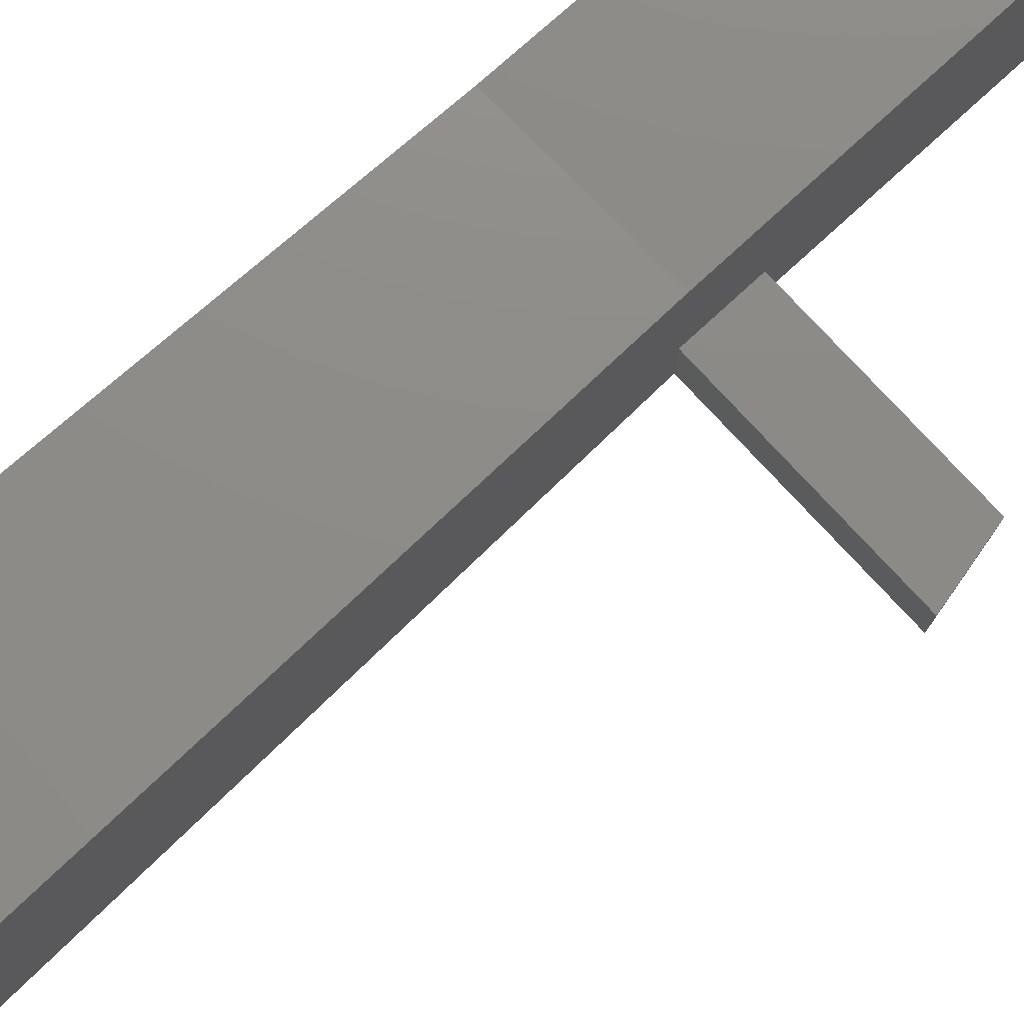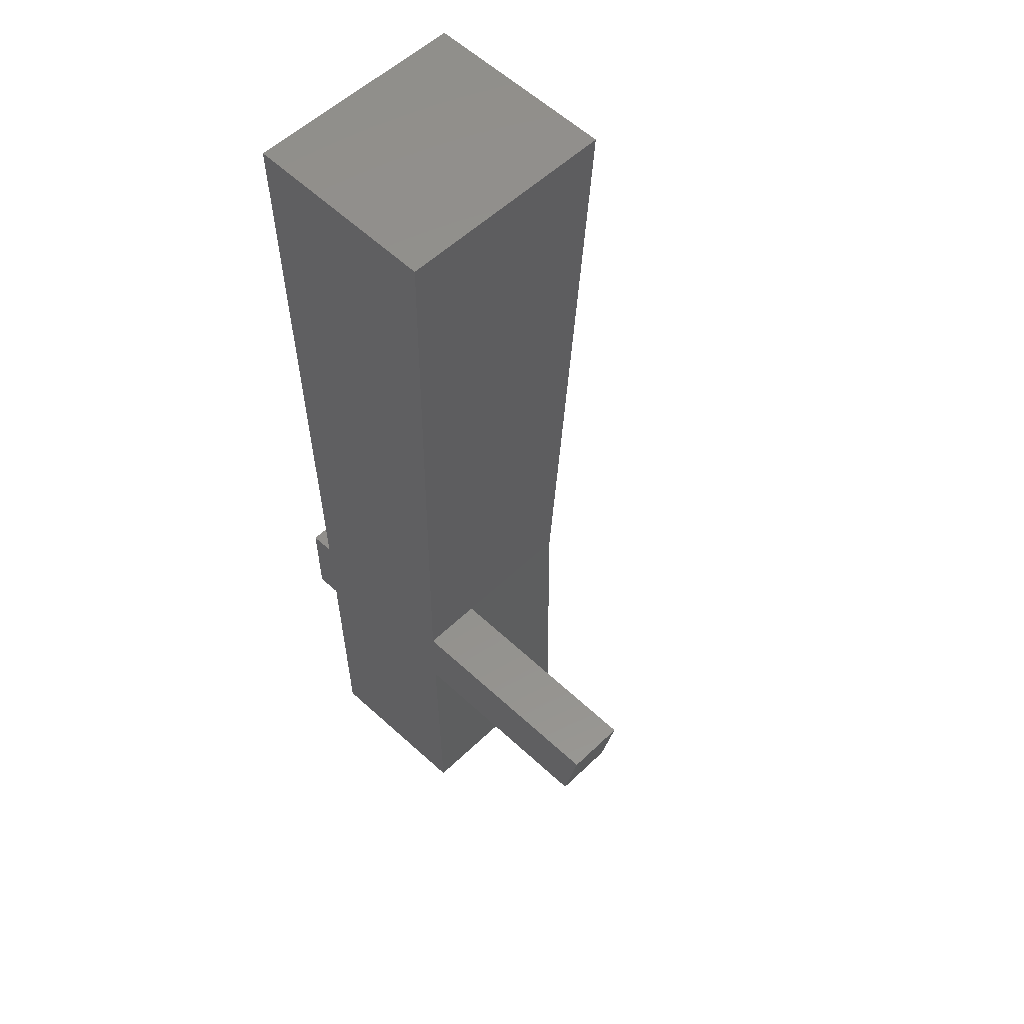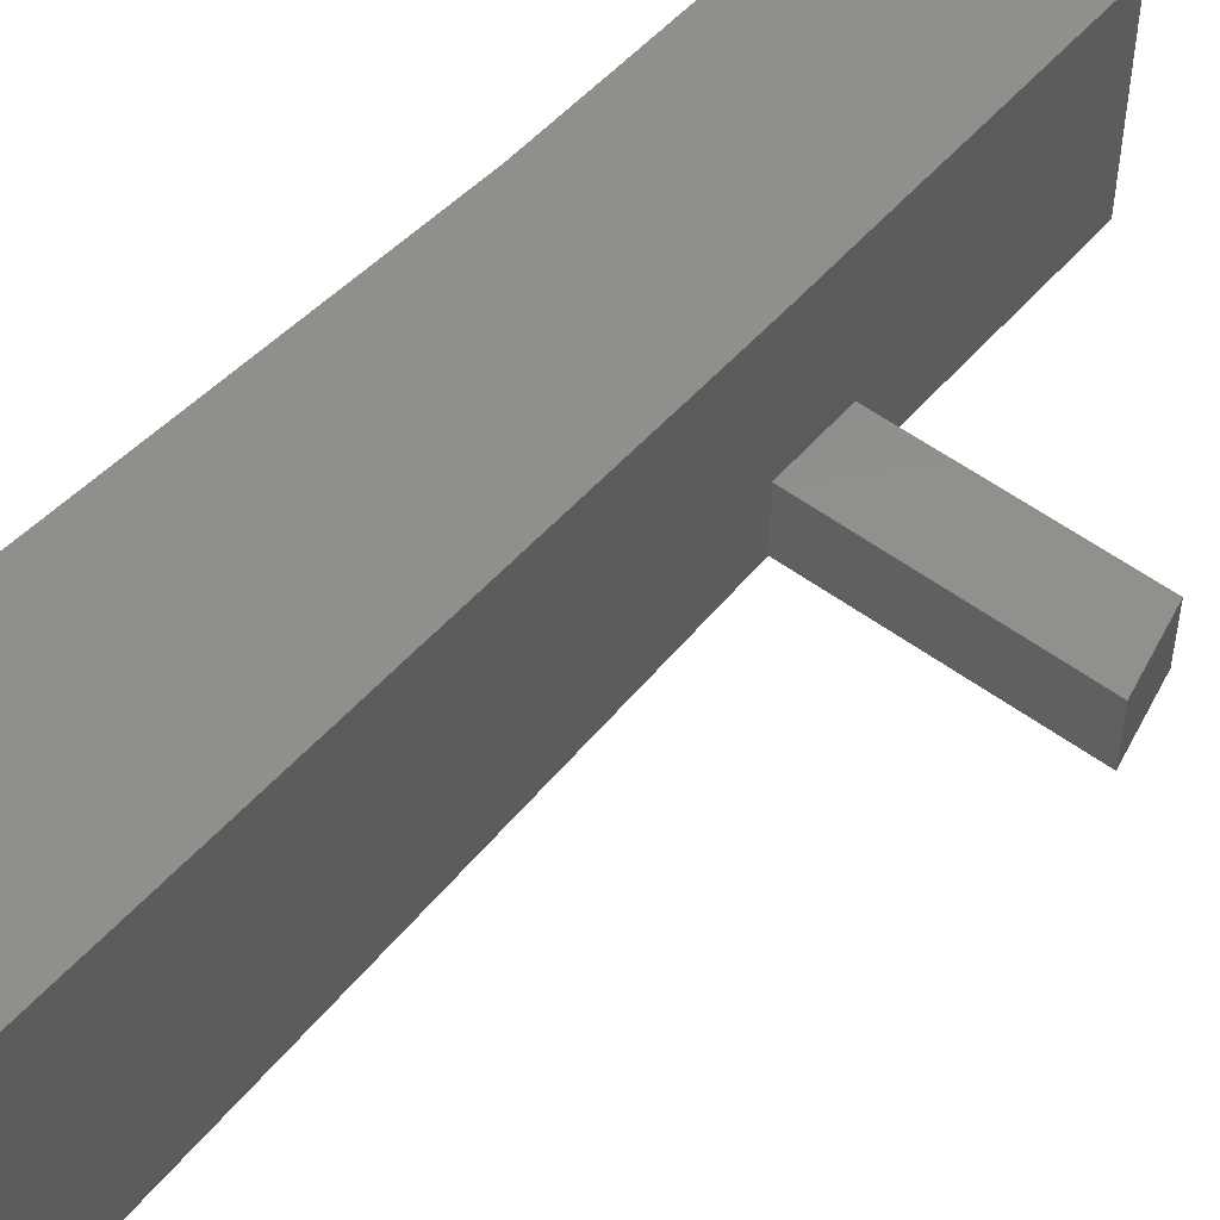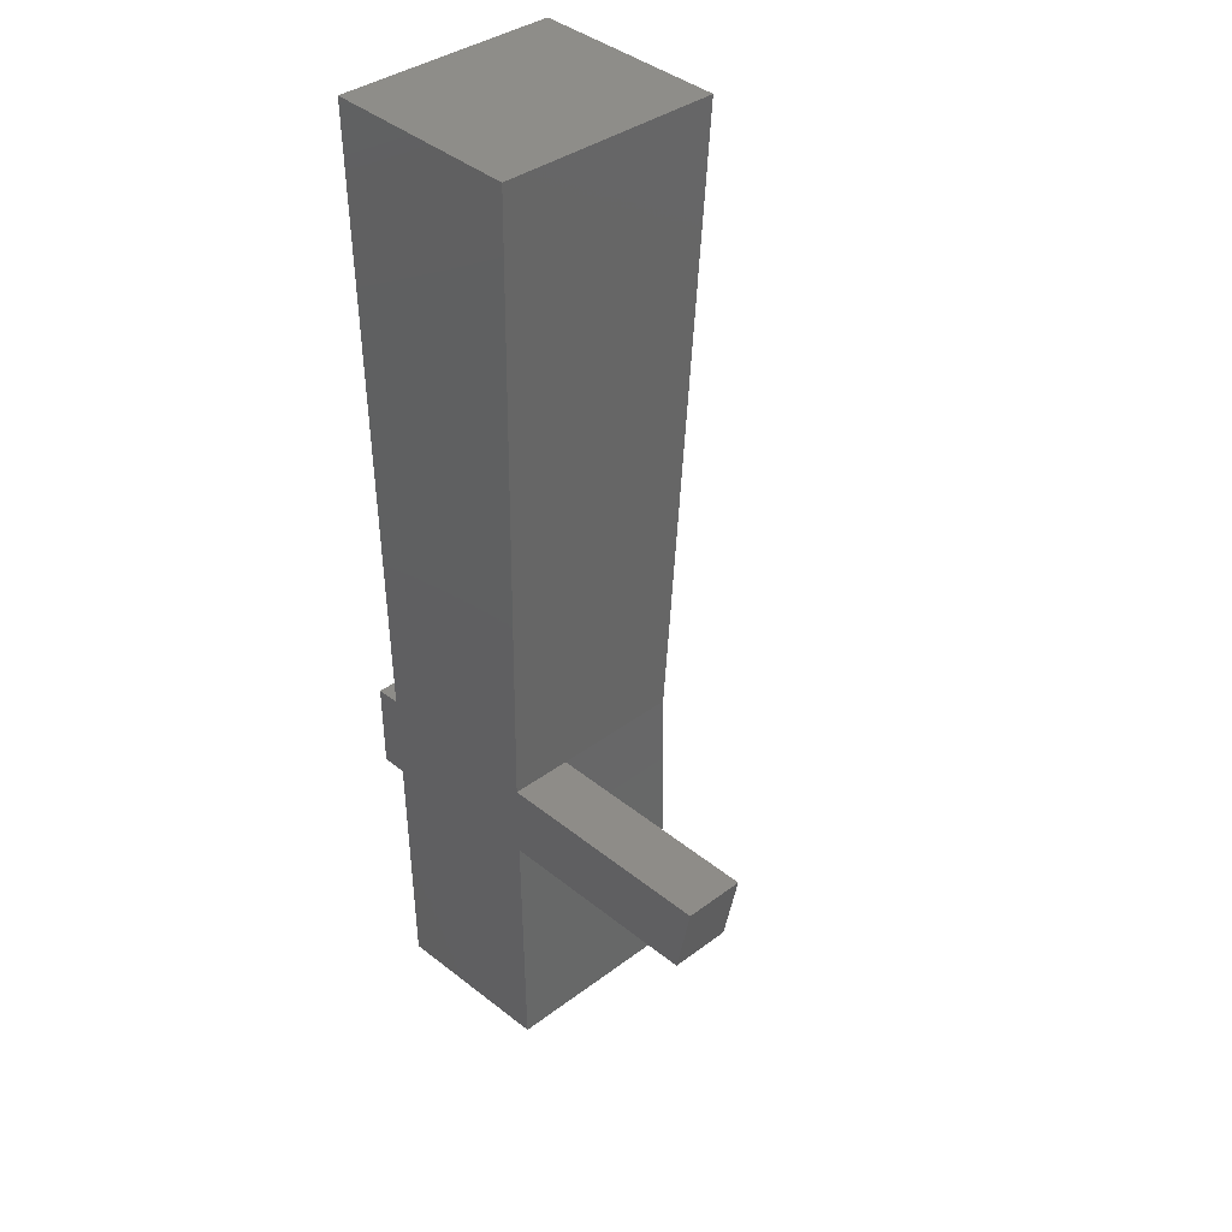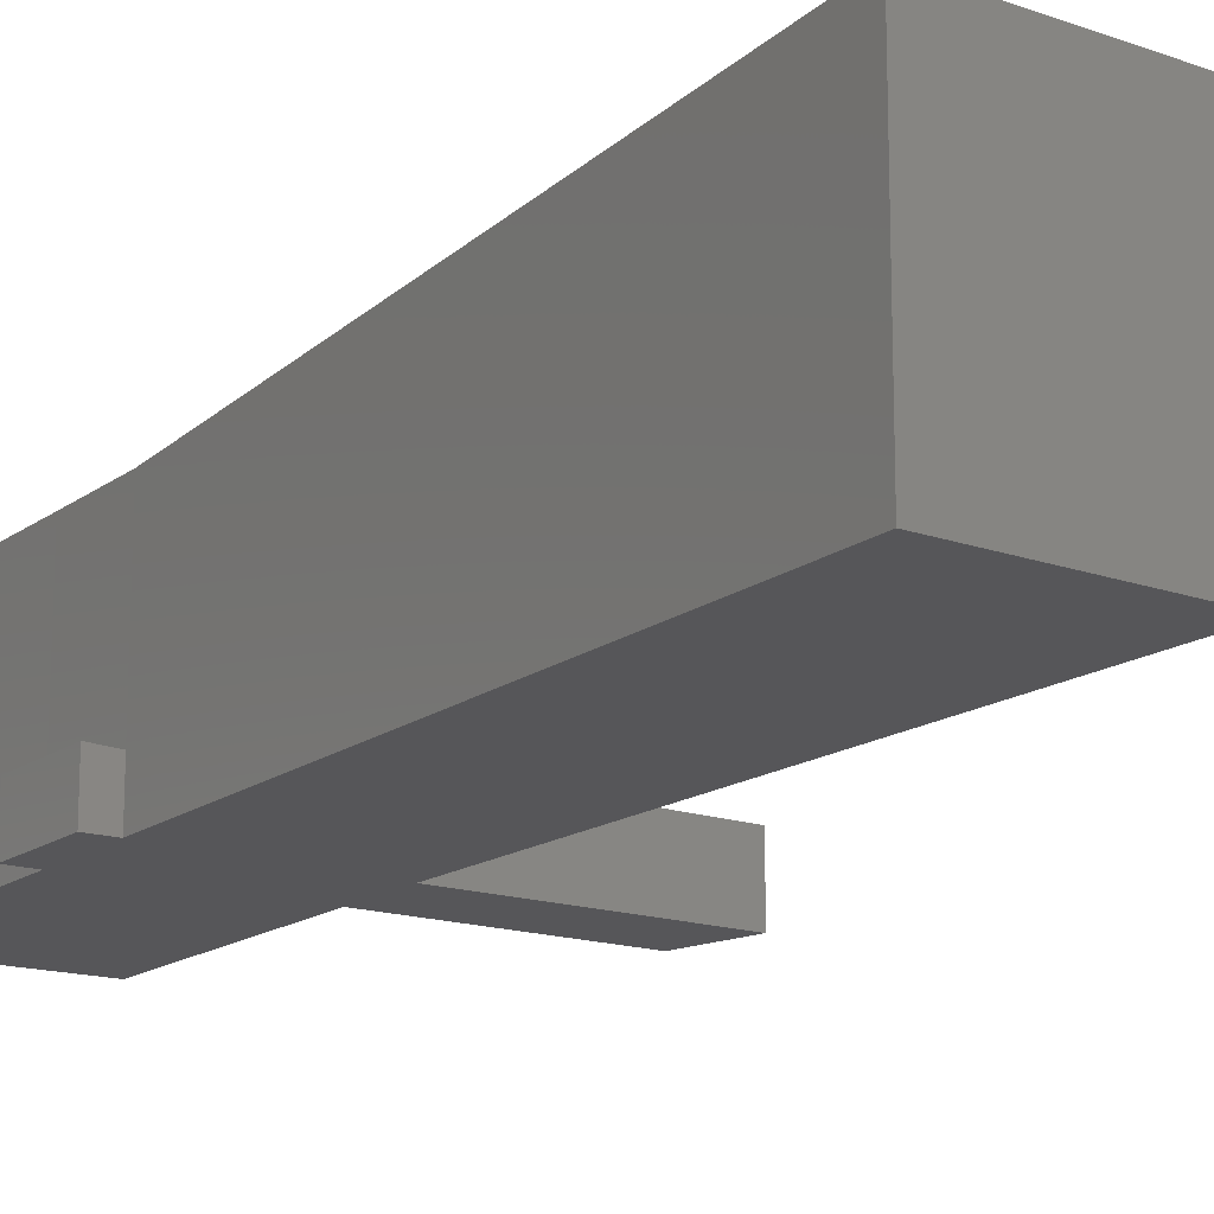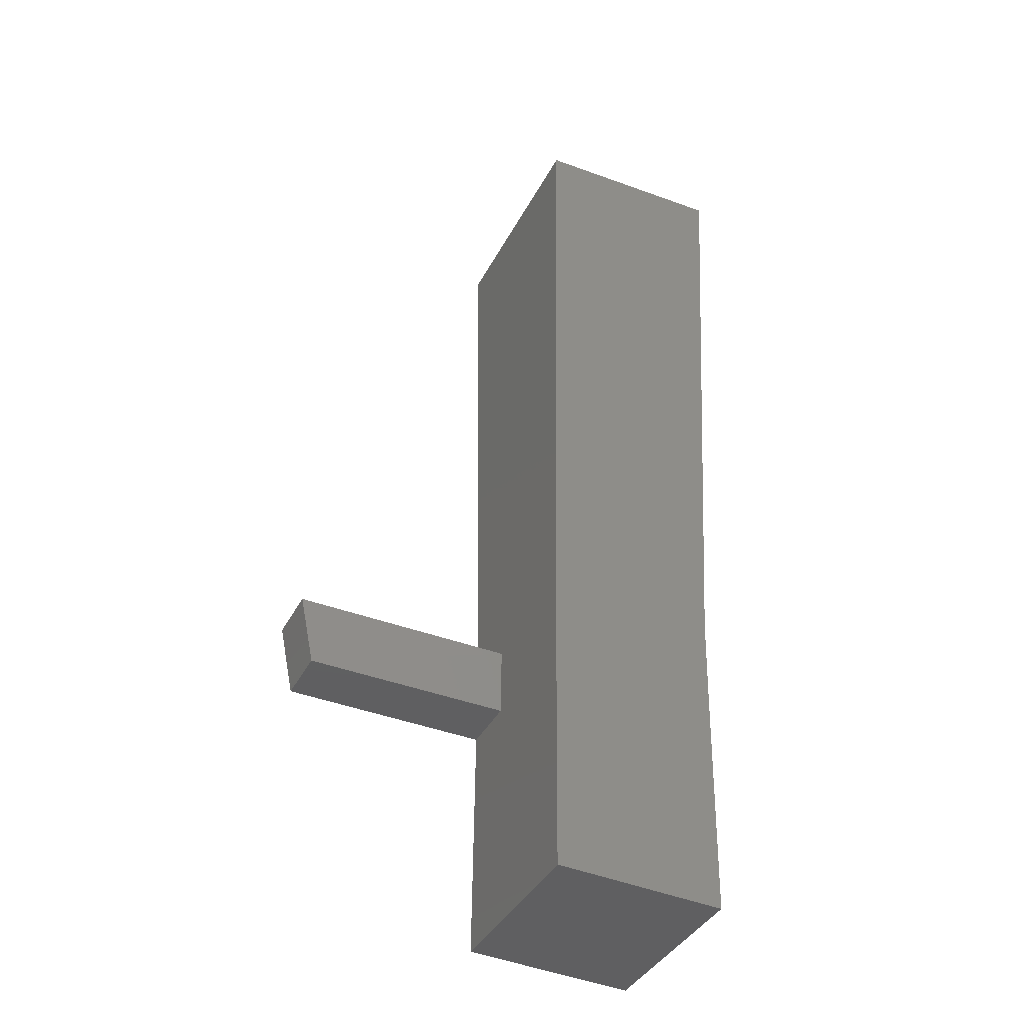
<metadata>
{"format":"stl","ext":"stl","renderer":"f3d","projection":"perspective","resolution":1024,"background":"white","views":[{"elev":78.0,"azim":-133.1,"up":"+Z"},{"elev":54.7,"azim":-135.4,"up":"+Y"},{"elev":52.0,"azim":-141.3,"up":"+Z"},{"elev":37.3,"azim":-133.9,"up":"+Y"},{"elev":-16.0,"azim":144.8,"up":"+Z"},{"elev":-39.7,"azim":-25.4,"up":"+Y"}]}
</metadata>
<code>
# stl→obj: 74 verts, 94 faces
v -116.2 768.9 59.76
v -220.2 451.7 59.76
v -116.2 768.9 -160
v -220.2 451.7 -160
v 132.5 694.7 59.76
v 132.5 694.7 -160
v 306.6 -329.1 89.33
v 307.3 514.8 89.46
v 306.6 -329.1 -160
v 307.3 514.8 -160
v 14.41 1165 59.63
v -343.6 1307 59.63
v 14.41 1165 -160
v -343.6 1307 -160
v 103.1 1396 59.63
v 103.1 1396 -160
v 310.7 1382 89.46
v 310.7 1382 -160
v -237 454.6 60.25
v -237 454.6 -160
v 462.4 -1272 71.9
v 468.5 -831.7 71.9
v 462.4 -1272 -160
v 468.5 -831.7 -160
v -555.7 -2460 805.1
v 309.6 -2490 805.1
v -555.7 -2460 -160
v 309.6 -2490 -160
v 333.4 -1270 805.1
v 333.4 -1270 -160
v -541.4 -1218 805.1
v -541.4 -1218 -160
v 344 -827.1 805.1
v 333.4 -1270 65.25
v 344 -827.1 65.25
v 344 -827.1 -160
v -538.1 -851.6 -160
v 427.2 2320 999.6
v -577.9 2291 999.6
v 427.2 2320 -160
v -577.9 2291 -160
v 77.38 1400 59.63
v 77.38 1400 -160
v -538.1 -851.6 805.1
v -125 788.9 59.76
v -125 788.9 -160
v 140.9 703.9 59.76
v 140.9 703.9 -160
v -2.767 1192 59.63
v -2.767 1192 -160
v -337.7 1321 59.63
v -337.7 1321 -160
v 208.2 -635.3 57.95
v 274.9 -656.6 98.08
v 208.2 -635.3 -160
v 274.9 -656.6 -160
v -450.9 -386.1 98.08
v -369.2 -418.9 57.95
v -450.9 -386.1 -160
v -369.2 -418.9 -160
v 211.3 -774.8 58.12
v 287.8 -804.8 101.9
v 211.3 -774.8 -160
v 287.8 -804.8 -160
v -448.3 -521.9 102.5
v -366.5 -553.1 58.12
v -366.5 -553.1 -160
v -448.3 -521.9 -160
v -538.1 -851.6 150.7
v -541.4 -1218 149
v -1600 -1213 144.4
v -1600 -1213 -160
v -1677 -846.1 144.4
v -1677 -846.1 -160
f 1 2 3
f 4 3 2
f 5 1 6
f 3 6 1
f 7 8 9
f 10 9 8
f 11 12 13
f 14 13 12
f 15 11 16
f 13 16 11
f 8 17 10
f 18 10 17
f 2 19 4
f 20 4 19
f 21 22 23
f 24 23 22
f 25 26 27
f 28 27 26
f 26 29 28
f 30 28 29
f 31 25 32
f 27 32 25
f 25 31 26
f 29 26 31
f 32 27 30
f 28 30 27
f 29 33 34
f 35 34 33
f 22 21 34
f 34 35 22
f 23 24 30
f 36 30 24
f 36 35 22
f 22 24 36
f 21 23 34
f 30 34 23
f 30 36 32
f 37 32 36
f 38 39 40
f 41 40 39
f 16 15 42
f 42 43 16
f 36 33 40
f 38 40 33
f 33 44 39
f 39 38 33
f 44 33 31
f 29 31 33
f 45 19 20
f 20 46 45
f 47 45 46
f 46 48 47
f 47 5 48
f 6 48 5
f 37 36 41
f 40 41 36
f 42 49 50
f 50 43 42
f 49 51 52
f 52 50 49
f 51 12 14
f 14 52 51
f 53 54 55
f 56 55 54
f 57 58 59
f 60 59 58
f 57 54 53
f 53 58 57
f 61 62 63
f 64 63 62
f 39 44 41
f 37 41 44
f 65 66 67
f 67 68 65
f 65 62 61
f 61 66 65
f 58 66 60
f 67 60 66
f 61 53 63
f 55 63 53
f 53 61 66
f 66 58 53
f 44 31 69
f 70 69 31
f 71 70 72
f 32 72 70
f 73 71 74
f 72 74 71
f 73 69 37
f 37 74 73
f 70 71 69
f 73 69 71
f 72 32 74
f 37 74 32

</code>
